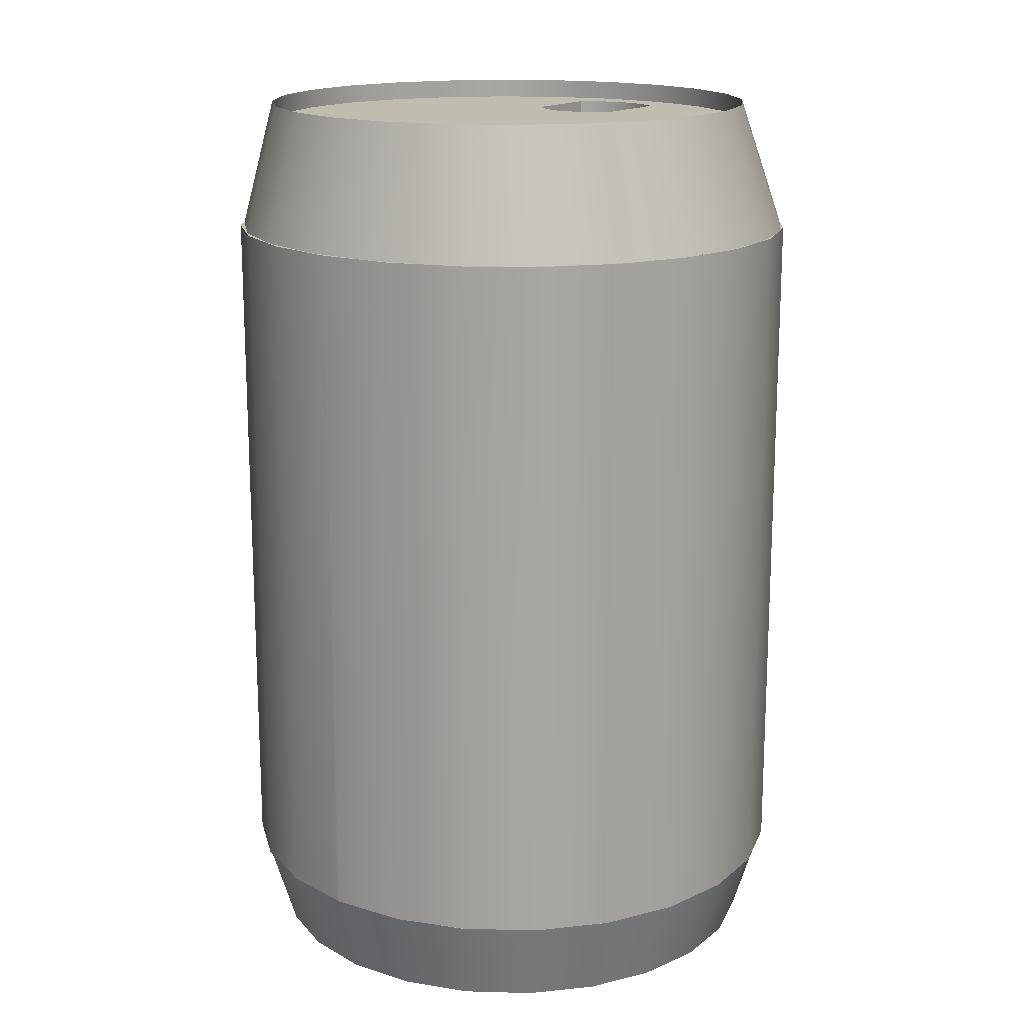
<metadata>
{"format":"obj","ext":"obj","renderer":"f3d","projection":"perspective","resolution":1024,"background":"white","views":[{"elev":16.4,"azim":14.4,"up":"+Y"}]}
</metadata>
<code>
v -0.2067 0.1377 -0.1253
v -0.2306 0.1377 -0.08657
v -0.1942 0.1377 -0.1361
v -0.2399 0.1377 -0.07314
v -0.2059 0.2431 -0.06752
v -0.1462 0.1377 -0.1745
v -0.1611 0.1377 -0.1672
v -0.2399 -0.4297 -0.07314
v -0.2529 0.1377 -0.02933
v -0.1745 0.2431 -0.1103
v -0.2251 0.2431 -0.01811
v -0.09 0.1377 -0.1992
v -0.1331 0.2431 -0.1434
v -0.2067 -0.4297 -0.1253
v -0.2585 -0.4297 -0.01413
v -0.2585 0.1377 -0.01413
v -0.1745 0.2274 -0.1103
v -0.2059 0.2274 -0.06752
v -0.1063 0.1377 -0.1958
v -0.08456 0.2431 -0.1647
v -0.1611 -0.4297 -0.1672
v -0.1063 -0.4297 -0.1958
v -0.2596 0.1377 0.03173
v -0.2309 0.2431 0.03459
v -0.02928 0.1377 -0.2085
v -0.1331 0.2274 -0.1434
v -0.2251 0.2274 -0.01811
v -0.04587 0.1377 -0.2092
v -0.03215 0.2431 -0.1727
v -0.08456 0.2274 -0.1647
v -0.2611 -0.4297 0.04767
v -0.04587 -0.4297 -0.2092
v -0.2611 0.1377 0.04767
v -0.03215 0.2274 -0.1727
v -0.2503 0.1377 0.09244
v -0.2229 0.2431 0.087
v 0.03177 0.1377 -0.2017
v -0.2309 0.2274 0.03459
v 0.01593 0.1377 -0.2065
v 0.02056 0.2431 -0.1669
v -0.2477 0.1377 0.1081
v 0.01593 -0.4297 -0.2065
v -0.2229 0.2274 0.087
v 0.03084 0.1377 -0.2018
v 0.02056 0.2274 -0.1669
v -0.2477 -0.4297 0.1081
v -0.2256 0.1377 0.1487
v -0.2016 0.2431 0.1356
v 0.08901 0.1377 -0.1794
v -0.2016 0.2274 0.1356
v 0.07494 -0.4297 -0.188
v 0.06996 0.2431 -0.1477
v -0.2191 0.1377 0.1629
v 6.9e-05 0.2274 -0.136
v 0.07494 0.1377 -0.188
v 0.06996 0.2274 -0.1477
v -0.2191 -0.4297 0.1629
v -0.1872 0.1377 0.1966
v -0.1685 0.2431 0.1769
v 0.1385 0.1377 -0.1431
v -0.1685 0.2274 0.1769
v -0.02248 0.2274 -0.0758
v 0.006723 0.2274 -0.1378
v 0.1271 -0.4297 -0.1548
v 0.1127 0.2431 -0.1163
v -0.1773 0.1377 0.2085
v -0.007549 0.2274 -0.04961
v -0.02055 0.2274 -0.06836
v 6.9e-05 0.217 -0.136
v 0.006723 0.217 -0.1378
v 0.1271 0.1377 -0.1548
v 0.01355 0.2274 -0.1389
v 0.1127 0.2274 -0.1163
v -0.1773 -0.4297 0.2085
v -0.1377 0.1377 0.233
v -0.1257 0.2431 0.2083
v 0.1769 0.1377 -0.09512
v -0.1257 0.2274 0.2083
v -0.01296 0.2274 -0.05506
v -0.001266 0.2274 -0.04518
v -0.01734 0.2274 -0.06137
v -0.02055 0.217 -0.06836
v -0.02248 0.217 -0.0758
v 0.01355 0.217 -0.1389
v 0.169 -0.4297 -0.1092
v 0.02045 0.2274 -0.1391
v 0.0528 0.2274 -0.1285
v 0.1458 0.2431 -0.0749
v -0.1251 0.1377 0.2417
v 0.1458 0.2274 -0.0749
v -0.007549 0.217 -0.04961
v 0.005694 0.2274 -0.04192
v -0.001266 0.217 -0.04518
v -0.01734 0.217 -0.06137
v 0.169 0.1377 -0.1092
v 0.02045 0.217 -0.1391
v 0.02732 0.2274 -0.1385
v 0.04692 0.2274 -0.1321
v 0.05822 0.2274 -0.1243
v -0.1287 -0.4297 0.2393
v -0.08046 0.1377 0.2553
v -0.07632 0.2431 0.2276
v 0.2016 0.1377 -0.03888
v -0.07632 0.2274 0.2276
v 0.04906 0.2274 -0.04968
v 0.1672 0.2274 -0.02635
v -0.01296 0.217 -0.05506
v 0.01312 0.2274 -0.03993
v 0.005694 0.217 -0.04192
v 0.04065 0.217 -0.135
v 0.04692 0.217 -0.1321
v 0.1976 -0.4297 -0.05433
v 0.03409 0.2274 -0.1372
v 0.04065 0.2274 -0.135
v 0.0528 0.217 -0.1285
v 0.06311 0.2274 -0.1194
v 0.1672 0.2431 -0.02635
v -0.1251 -0.4297 0.2417
v -0.06606 0.1377 0.2603
v 0.04279 0.2274 -0.04524
v 0.05822 0.217 -0.1243
v 0.06311 0.217 -0.1194
v 0.02077 0.2274 -0.03927
v 0.07102 0.217 -0.1081
v 0.03409 0.217 -0.1372
v 0.02732 0.217 -0.1385
v 0.1976 0.1377 -0.05433
v 0.0674 0.2274 -0.114
v 0.06004 0.2274 -0.07889
v -0.0194 0.1377 0.262
v -0.02362 0.2431 0.2334
v 0.2109 0.1377 0.02184
v -0.02362 0.2274 0.2334
v 0.1752 0.2274 0.02606
v 0.03584 0.2274 -0.04196
v 0.04279 0.217 -0.04524
v 0.1752 0.2431 0.02606
v 0.0674 0.217 -0.114
v 0.02842 0.2274 -0.03995
v 0.02077 0.217 -0.03927
v 0.01312 0.217 -0.03993
v 0.06004 0.217 -0.07889
v 0.211 -0.4297 0.006056
v 0.07102 0.2274 -0.1081
v 0.04906 0.217 -0.04968
v -0.06606 -0.4297 0.2603
v -0.004261 0.1377 0.2629
v 0.03584 0.217 -0.04196
v 0.211 0.1377 0.006056
v 0.04132 0.1377 0.2527
v 0.2042 0.1377 0.0829
v 0.0288 0.2431 0.2254
v 0.1694 0.2274 0.07876
v 0.02842 0.217 -0.03995
v 0.2083 0.1377 0.06786
v -0.004261 -0.4297 0.2629
v 0.05612 -0.4297 0.2495
v 0.0288 0.2274 0.2254
v 0.1694 0.2431 0.07876
v 0.2083 -0.4297 0.06786
v 0.05612 0.1377 0.2495
v 0.1819 0.1377 0.1401
v 0.09756 0.1377 0.2281
v 0.07734 0.2431 0.2041
v 0.1501 0.2274 0.1282
v 0.1898 0.1377 0.1269
v 0.111 -0.4297 0.2209
v 0.09543 0.1377 0.229
v 0.07734 0.2274 0.2041
v 0.1501 0.2431 0.1282
v 0.1898 -0.4297 0.1269
v 0.111 0.1377 0.2209
v 0.1455 0.1377 0.1896
v 0.1187 0.2431 0.1709
v 0.1187 0.2274 0.1709
v 0.1566 0.1377 0.1791
v 0.1566 -0.4297 0.1791
v -0.1423 -0.5012 -0.1477
v -0.215 -0.5012 -0.06511
v -0.1841 -0.5012 -0.1112
v -0.09242 -0.5012 -0.1721
v -0.2004 -0.4297 -0.1255
v -0.1543 -0.4297 -0.1657
v -0.233 -0.5012 -0.01259
v -0.2345 -0.4297 -0.07475
v -0.09934 -0.4297 -0.1927
v -0.03796 -0.5012 -0.1828
v -0.2368 -0.5012 0.04279
v -0.2543 -0.4297 -0.01687
v -0.03932 -0.4297 -0.2045
v 0.01742 -0.5012 -0.1791
v -0.2261 -0.5012 0.09726
v -0.2584 -0.4297 0.04416
v 0.0217 -0.4297 -0.2003
v 0.06994 -0.5012 -0.1611
v -0.2466 -0.4297 0.1042
v -0.2016 -0.5012 0.1471
v -0.2197 -0.4297 0.1591
v 0.07958 -0.4297 -0.1805
v 0.116 -0.5012 -0.1301
v -0.1651 -0.5012 0.1889
v -0.1795 -0.4297 0.2052
v 0.1304 -0.4297 -0.1464
v 0.1525 -0.5012 -0.08833
v -0.119 -0.5012 0.2199
v 0.1706 -0.4297 -0.1003
v 0.177 -0.5012 -0.03849
v -0.06653 -0.5012 0.2378
v -0.07081 -0.4297 0.2591
v 0.1975 -0.4297 -0.04541
v 0.1877 -0.5012 0.01598
v -0.01115 -0.5012 0.2416
v -0.009778 -0.4297 0.2632
v 0.2093 -0.4297 0.01461
v 0.1839 -0.5012 0.07136
v 0.2052 -0.4297 0.07564
v 0.04332 -0.5012 0.2309
v 0.05024 -0.4297 0.2514
v 0.1854 -0.4297 0.1335
v 0.1659 -0.5012 0.1239
v 0.09316 -0.5012 0.2065
v 0.1052 -0.4297 0.2245
v 0.1513 -0.4297 0.1843
v 0.135 -0.5012 0.17
v 0.08734 0.1377 -0.1801
v 0.03432 0.1377 -0.2007
v 0.1365 0.1377 -0.1445
v 0.09317 0.1377 -0.1764
v 0.1751 0.1377 -0.09742
v 0.143 0.1377 -0.1375
v 0.2003 0.1377 -0.04179
v 0.1803 0.1377 -0.08732
v 0.2104 0.1377 0.01872
v 0.203 0.1377 -0.02978
v 0.2045 0.1377 0.08003
v 0.2099 0.1377 0.03093
v 0.1827 0.1377 0.1379
v 0.2011 0.1377 0.09068
v 0.1417 0.1377 0.1927
v 0.09819 0.1377 0.2275
v 0.1778 0.1377 0.1457
v 0.1465 0.1377 0.1883
g mesh1_mesh1-geometry
f 1 2 3
f 2 1 4
f 3 2 1
f 4 1 2
f 5 3 2
f 2 3 5
f 2 6 3
f 3 6 2
f 3 7 1
f 1 7 3
f 1 8 4
f 4 8 1
f 2 4 9
f 9 4 2
f 3 5 10
f 10 5 3
f 2 11 5
f 5 11 2
f 6 2 12
f 12 2 6
f 7 3 6
f 6 3 7
f 3 13 6
f 6 13 3
f 7 14 1
f 1 14 7
f 8 1 14
f 14 1 8
f 15 4 8
f 8 4 15
f 9 4 16
f 16 4 9
f 11 2 9
f 9 2 11
f 12 2 9
f 9 2 12
f 5 17 10
f 10 17 5
f 13 3 10
f 10 3 13
f 11 18 5
f 5 18 11
f 19 6 12
f 12 6 19
f 6 20 12
f 12 20 6
f 7 6 19
f 19 6 7
f 20 6 13
f 13 6 20
f 14 7 21
f 21 7 14
f 21 8 14
f 14 8 21
f 4 15 16
f 16 15 4
f 8 22 15
f 15 22 8
f 9 16 23
f 23 16 9
f 9 24 11
f 11 24 9
f 12 9 25
f 25 9 12
f 17 5 18
f 18 5 17
f 26 10 17
f 17 10 26
f 10 26 13
f 13 26 10
f 18 11 27
f 27 11 18
f 19 12 28
f 28 12 19
f 29 12 20
f 20 12 29
f 19 21 7
f 7 21 19
f 13 30 20
f 20 30 13
f 8 21 22
f 22 21 8
f 31 16 15
f 15 16 31
f 15 22 32
f 32 22 15
f 23 16 33
f 33 16 23
f 24 9 23
f 23 9 24
f 25 9 23
f 23 9 25
f 24 27 11
f 11 27 24
f 28 12 25
f 25 12 28
f 12 29 25
f 25 29 12
f 18 26 17
f 17 26 18
f 30 13 26
f 26 13 30
f 30 18 27
f 27 18 30
f 28 22 19
f 19 22 28
f 20 34 29
f 29 34 20
f 21 19 22
f 22 19 21
f 34 20 30
f 30 20 34
f 16 31 33
f 33 31 16
f 15 32 31
f 31 32 15
f 22 28 32
f 32 28 22
f 23 33 35
f 35 33 23
f 23 36 24
f 24 36 23
f 25 23 37
f 37 23 25
f 27 24 38
f 38 24 27
f 39 28 25
f 25 28 39
f 29 37 25
f 25 37 29
f 26 18 30
f 30 18 26
f 30 27 34
f 34 27 30
f 34 40 29
f 29 40 34
f 31 41 33
f 33 41 31
f 31 32 42
f 42 32 31
f 28 42 32
f 32 42 28
f 35 33 41
f 41 33 35
f 36 23 35
f 35 23 36
f 37 23 35
f 35 23 37
f 43 24 36
f 36 24 43
f 24 43 38
f 38 43 24
f 34 27 38
f 38 27 34
f 42 28 39
f 39 28 42
f 44 39 25
f 25 39 44
f 37 29 40
f 40 29 37
f 40 34 45
f 45 34 40
f 41 31 46
f 46 31 41
f 31 42 46
f 46 42 31
f 35 41 47
f 47 41 35
f 35 48 36
f 36 48 35
f 37 35 49
f 49 35 37
f 36 50 43
f 43 50 36
f 45 38 43
f 43 38 45
f 34 38 45
f 45 38 34
f 39 51 42
f 42 51 39
f 40 49 37
f 37 49 40
f 45 52 40
f 40 52 45
f 46 53 41
f 41 53 46
f 46 42 51
f 51 42 46
f 47 41 53
f 53 41 47
f 48 35 47
f 47 35 48
f 49 35 47
f 47 35 49
f 50 36 48
f 48 36 50
f 50 54 43
f 43 54 50
f 45 43 54
f 54 43 45
f 51 39 55
f 55 39 51
f 49 40 52
f 52 40 49
f 52 45 56
f 56 45 52
f 53 46 57
f 57 46 53
f 46 51 57
f 57 51 46
f 47 53 58
f 58 53 47
f 47 59 48
f 48 59 47
f 49 47 60
f 60 47 49
f 48 61 50
f 50 61 48
f 54 50 62
f 62 50 54
f 45 54 63
f 63 54 45
f 55 64 51
f 51 64 55
f 52 60 49
f 49 60 52
f 45 63 56
f 56 63 45
f 56 65 52
f 52 65 56
f 57 66 53
f 53 66 57
f 57 51 64
f 64 51 57
f 58 53 66
f 66 53 58
f 59 47 58
f 58 47 59
f 60 47 58
f 58 47 60
f 61 48 59
f 59 48 61
f 67 50 61
f 61 50 67
f 62 50 68
f 68 50 62
f 62 69 54
f 54 69 62
f 54 70 63
f 63 70 54
f 64 55 71
f 71 55 64
f 60 52 65
f 65 52 60
f 56 63 72
f 72 63 56
f 65 56 73
f 73 56 65
f 66 57 74
f 74 57 66
f 57 64 74
f 74 64 57
f 58 66 75
f 75 66 58
f 58 76 59
f 59 76 58
f 60 58 77
f 77 58 60
f 59 78 61
f 61 78 59
f 79 50 67
f 67 50 79
f 67 61 80
f 80 61 67
f 68 50 81
f 81 50 68
f 82 62 68
f 68 62 82
f 69 62 83
f 83 62 69
f 70 54 69
f 69 54 70
f 84 63 70
f 70 63 84
f 71 85 64
f 64 85 71
f 65 77 60
f 60 77 65
f 63 84 72
f 72 84 63
f 56 72 86
f 86 72 56
f 56 87 73
f 73 87 56
f 73 88 65
f 65 88 73
f 74 89 66
f 66 89 74
f 74 64 85
f 85 64 74
f 75 66 89
f 89 66 75
f 76 58 75
f 75 58 76
f 77 58 75
f 75 58 77
f 78 59 76
f 76 59 78
f 90 61 78
f 78 61 90
f 81 50 79
f 79 50 81
f 91 79 67
f 67 79 91
f 80 61 92
f 92 61 80
f 93 67 80
f 80 67 93
f 94 68 81
f 81 68 94
f 62 82 83
f 83 82 62
f 68 94 82
f 82 94 68
f 83 70 69
f 69 70 83
f 70 83 84
f 84 83 70
f 85 71 95
f 95 71 85
f 77 65 88
f 88 65 77
f 96 72 84
f 84 72 96
f 72 96 86
f 86 96 72
f 56 86 97
f 97 86 56
f 56 98 87
f 87 98 56
f 73 87 99
f 99 87 73
f 88 73 90
f 90 73 88
f 100 89 74
f 74 89 100
f 74 85 100
f 100 85 74
f 75 89 101
f 101 89 75
f 75 102 76
f 76 102 75
f 77 75 103
f 103 75 77
f 76 104 78
f 78 104 76
f 90 105 61
f 61 105 90
f 90 78 106
f 106 78 90
f 107 81 79
f 79 81 107
f 79 91 107
f 107 91 79
f 67 93 91
f 91 93 67
f 92 61 108
f 108 61 92
f 109 80 92
f 92 80 109
f 80 109 93
f 93 109 80
f 81 107 94
f 94 107 81
f 110 83 82
f 82 83 110
f 111 82 94
f 94 82 111
f 84 83 96
f 96 83 84
f 95 112 85
f 85 112 95
f 88 103 77
f 77 103 88
f 96 97 86
f 86 97 96
f 56 97 113
f 113 97 56
f 56 114 98
f 98 114 56
f 111 87 98
f 98 87 111
f 115 99 87
f 87 99 115
f 73 99 116
f 116 99 73
f 73 105 90
f 90 105 73
f 90 117 88
f 88 117 90
f 89 100 118
f 118 100 89
f 100 85 112
f 112 85 100
f 101 89 119
f 119 89 101
f 102 75 101
f 101 75 102
f 103 75 101
f 101 75 103
f 104 76 102
f 102 76 104
f 106 78 104
f 104 78 106
f 120 61 105
f 105 61 120
f 117 90 106
f 106 90 117
f 121 107 91
f 91 107 121
f 122 91 93
f 93 91 122
f 108 61 123
f 123 61 108
f 108 109 92
f 92 109 108
f 124 93 109
f 109 93 124
f 115 94 107
f 107 94 115
f 125 83 110
f 110 83 125
f 110 82 111
f 111 82 110
f 111 94 115
f 115 94 111
f 96 83 126
f 126 83 96
f 112 95 127
f 127 95 112
f 103 88 117
f 117 88 103
f 97 96 126
f 126 96 97
f 126 113 97
f 97 113 126
f 56 113 114
f 114 113 56
f 110 98 114
f 114 98 110
f 87 111 115
f 115 111 87
f 98 110 111
f 111 110 98
f 99 115 121
f 121 115 99
f 121 116 99
f 99 116 121
f 73 116 128
f 128 116 73
f 73 129 105
f 105 129 73
f 100 112 118
f 118 112 100
f 118 119 89
f 89 119 118
f 101 119 130
f 130 119 101
f 101 131 102
f 102 131 101
f 103 101 132
f 132 101 103
f 102 133 104
f 104 133 102
f 106 104 134
f 134 104 106
f 135 61 120
f 120 61 135
f 105 136 120
f 120 136 105
f 106 137 117
f 117 137 106
f 115 107 121
f 121 107 115
f 121 91 122
f 122 91 121
f 122 93 138
f 138 93 122
f 123 61 139
f 139 61 123
f 140 108 123
f 123 108 140
f 109 108 141
f 141 108 109
f 138 93 124
f 124 93 138
f 124 109 142
f 142 109 124
f 126 83 125
f 125 83 126
f 114 125 110
f 110 125 114
f 127 143 112
f 112 143 127
f 117 132 103
f 103 132 117
f 113 126 125
f 125 126 113
f 125 114 113
f 113 114 125
f 116 121 122
f 122 121 116
f 122 128 116
f 116 128 122
f 73 128 144
f 144 128 73
f 73 144 129
f 129 144 73
f 129 145 105
f 105 145 129
f 118 112 146
f 146 112 118
f 119 118 146
f 146 118 119
f 130 119 147
f 147 119 130
f 131 101 130
f 130 101 131
f 132 101 130
f 130 101 132
f 133 102 131
f 131 102 133
f 134 104 133
f 133 104 134
f 137 106 134
f 134 106 137
f 139 61 135
f 135 61 139
f 120 148 135
f 135 148 120
f 136 105 145
f 145 105 136
f 148 120 136
f 136 120 148
f 132 117 137
f 137 117 132
f 128 122 138
f 138 122 128
f 139 140 123
f 123 140 139
f 108 140 141
f 141 140 108
f 142 109 141
f 141 109 142
f 144 138 124
f 124 138 144
f 142 144 124
f 124 144 142
f 143 127 149
f 149 127 143
f 146 112 143
f 143 112 146
f 138 144 128
f 128 144 138
f 144 142 129
f 129 142 144
f 145 129 142
f 142 129 145
f 146 147 119
f 119 147 146
f 130 147 150
f 150 147 130
f 150 131 130
f 130 131 150
f 132 130 151
f 151 130 132
f 152 133 131
f 131 133 152
f 134 133 153
f 153 133 134
f 153 137 134
f 134 137 153
f 135 154 139
f 139 154 135
f 154 135 148
f 148 135 154
f 145 148 136
f 136 148 145
f 137 151 132
f 132 151 137
f 140 139 154
f 154 139 140
f 142 141 140
f 140 141 142
f 155 143 149
f 149 143 155
f 146 143 156
f 156 143 146
f 142 140 145
f 145 140 142
f 147 146 156
f 156 146 147
f 147 157 150
f 150 157 147
f 151 130 150
f 150 130 151
f 131 150 152
f 152 150 131
f 133 152 158
f 158 152 133
f 153 133 158
f 158 133 153
f 137 153 159
f 159 153 137
f 145 154 148
f 148 154 145
f 151 137 159
f 159 137 151
f 145 140 154
f 154 140 145
f 143 155 160
f 160 155 143
f 156 143 160
f 160 143 156
f 157 147 156
f 156 147 157
f 150 157 161
f 161 157 150
f 151 150 162
f 162 150 151
f 163 152 150
f 150 152 163
f 164 158 152
f 152 158 164
f 153 158 165
f 165 158 153
f 165 159 153
f 153 159 165
f 159 162 151
f 151 162 159
f 166 160 155
f 155 160 166
f 156 160 157
f 157 160 156
f 167 161 157
f 157 161 167
f 168 150 161
f 161 150 168
f 162 150 163
f 163 150 162
f 152 163 164
f 164 163 152
f 158 164 169
f 169 164 158
f 165 158 169
f 169 158 165
f 159 165 170
f 170 165 159
f 162 159 170
f 170 159 162
f 160 166 171
f 171 166 160
f 157 160 171
f 171 160 157
f 161 167 172
f 172 167 161
f 157 171 167
f 167 171 157
f 162 163 173
f 173 163 162
f 173 164 163
f 163 164 173
f 174 169 164
f 164 169 174
f 165 169 175
f 175 169 165
f 175 170 165
f 165 170 175
f 170 173 162
f 162 173 170
f 176 171 166
f 166 171 176
f 177 172 167
f 167 172 177
f 167 171 177
f 177 171 167
f 164 173 174
f 174 173 164
f 169 174 175
f 175 174 169
f 170 175 174
f 174 175 170
f 173 170 174
f 174 170 173
f 171 176 177
f 177 176 171
f 172 177 176
f 176 177 172
g mesh2_mesh2-geometry
f 178 179 180
f 179 178 181
f 180 179 178
f 181 178 179
f 179 182 180
f 180 182 179
f 180 183 178
f 178 183 180
f 183 181 178
f 178 181 183
f 179 181 184
f 184 181 179
f 182 179 185
f 185 179 182
f 183 180 182
f 182 180 183
f 181 183 186
f 186 183 181
f 184 181 187
f 187 181 184
f 184 185 179
f 179 185 184
f 186 187 181
f 181 187 186
f 184 187 188
f 188 187 184
f 185 184 189
f 189 184 185
f 187 186 190
f 190 186 187
f 188 187 191
f 191 187 188
f 188 189 184
f 184 189 188
f 190 191 187
f 187 191 190
f 188 191 192
f 192 191 188
f 189 188 193
f 193 188 189
f 191 190 194
f 194 190 191
f 192 191 195
f 195 191 192
f 196 188 192
f 192 188 196
f 188 196 193
f 193 196 188
f 194 195 191
f 191 195 194
f 192 195 197
f 197 195 192
f 192 198 196
f 196 198 192
f 195 194 199
f 199 194 195
f 197 195 200
f 200 195 197
f 198 192 197
f 197 192 198
f 199 200 195
f 195 200 199
f 197 200 201
f 201 200 197
f 197 202 198
f 198 202 197
f 200 199 203
f 203 199 200
f 201 200 204
f 204 200 201
f 202 197 201
f 201 197 202
f 203 204 200
f 200 204 203
f 201 204 205
f 205 204 201
f 201 100 202
f 202 100 201
f 204 203 206
f 206 203 204
f 205 204 207
f 207 204 205
f 100 201 205
f 205 201 100
f 206 207 204
f 204 207 206
f 205 207 208
f 208 207 205
f 205 209 100
f 100 209 205
f 207 206 210
f 210 206 207
f 208 207 211
f 211 207 208
f 209 205 208
f 208 205 209
f 210 211 207
f 207 211 210
f 208 211 212
f 212 211 208
f 208 213 209
f 209 213 208
f 211 210 214
f 214 210 211
f 212 211 215
f 215 211 212
f 213 208 212
f 212 208 213
f 216 211 214
f 214 211 216
f 211 216 215
f 215 216 211
f 212 215 217
f 217 215 212
f 212 218 213
f 213 218 212
f 219 215 216
f 216 215 219
f 217 215 220
f 220 215 217
f 218 212 217
f 217 212 218
f 215 219 220
f 220 219 215
f 217 220 221
f 221 220 217
f 217 222 218
f 218 222 217
f 223 220 219
f 219 220 223
f 221 220 224
f 224 220 221
f 222 217 221
f 221 217 222
f 220 223 224
f 224 223 220
f 223 221 224
f 224 221 223
f 221 223 222
f 222 223 221
g mesh3_mesh3-geometry
f 225 55 226
f 226 55 225
g mesh4_mesh4-geometry
f 227 71 228
f 228 71 227
g mesh5_mesh5-geometry
f 229 95 230
f 230 95 229
g mesh6_mesh6-geometry
f 231 127 232
f 232 127 231
g mesh7_mesh7-geometry
f 233 149 234
f 234 149 233
g mesh8_mesh8-geometry
f 235 155 236
f 236 155 235
g mesh9_mesh9-geometry
f 237 166 238
f 238 166 237
g mesh10_mesh10-geometry
f 239 240 172
f 172 240 239
g mesh11_mesh11-geometry
f 176 241 242
f 242 241 176
g mesh12_mesh12-geometry
l 112 85
l 143 112
l 85 64
l 160 143
l 64 51
l 171 160
l 51 42
l 177 171
l 42 32
l 167 177
l 32 22
l 157 167
l 22 21
l 156 157
l 21 14
l 146 156
l 14 8
l 118 146
l 8 15
l 100 118
l 15 31
l 74 100
l 31 46
l 57 74
l 46 57
g mesh13_mesh13-geometry
l 127 95
l 149 127
l 95 71
l 155 149
l 71 55
l 166 155
l 55 39
l 176 166
l 39 25
l 172 176
l 37 25
l 25 12
l 25 28
l 161 172
l 49 37
l 12 6
l 28 19
l 150 161
l 60 49
l 6 3
l 19 7
l 147 150
l 130 150
l 150 163
l 77 60
l 3 2
l 7 1
l 119 147
l 101 130
l 163 173
l 103 77
l 2 9
l 1 4
l 89 119
l 75 101
l 173 162
l 132 103
l 9 23
l 4 16
l 66 89
l 58 75
l 162 151
l 151 132
l 23 35
l 16 33
l 53 66
l 47 58
l 35 47
l 33 41
l 41 53
g mesh14_mesh14-geometry
l 102 131
l 76 102
l 131 152
l 59 76
l 152 164
l 48 59
l 164 174
l 36 48
l 174 170
l 24 36
l 170 159
l 11 24
l 159 137
l 5 11
l 137 117
l 10 5
l 117 88
l 13 10
l 88 65
l 20 13
l 65 52
l 29 20
l 52 40
l 40 29
g mesh15_mesh15-geometry
l 195 200
l 191 195
l 200 204
l 187 191
l 204 207
l 181 187
l 207 211
l 178 181
l 211 215
l 180 178
l 215 220
l 179 180
l 220 224
l 184 179
l 224 221
l 188 184
l 221 217
l 192 188
l 217 212
l 197 192
l 212 208
l 201 197
l 208 205
l 205 201
g mesh16_mesh16-geometry
l 124 138
l 124 142
l 124 144
l 138 122
l 142 145
l 142 129
l 144 128
l 144 129
l 122 121
l 145 136
l 145 105
l 129 105
l 128 116
l 121 115
l 136 148
l 105 120
l 116 99
l 115 111
l 148 154
l 120 135
l 99 87
l 111 110
l 154 140
l 135 139
l 87 98
l 110 125
l 140 141
l 139 123
l 98 114
l 125 126
l 141 109
l 123 108
l 114 113
l 126 96
l 109 93
l 108 92
l 113 97
l 96 84
l 93 91
l 92 80
l 97 86
l 84 70
l 91 107
l 80 67
l 86 72
l 70 69
l 107 94
l 67 79
l 72 63
l 83 69
l 69 54
l 94 82
l 79 81
l 63 54
l 82 83
l 83 62
l 62 54
l 81 68
l 68 62
g mesh17_mesh17-geometry
l 104 133
l 78 104
l 133 158
l 61 78
l 158 169
l 50 61
l 169 175
l 43 50
l 175 165
l 38 43
l 165 153
l 27 38
l 153 134
l 18 27
l 134 106
l 17 18
l 106 90
l 26 17
l 90 73
l 30 26
l 73 56
l 34 30
l 56 45
l 45 34

</code>
